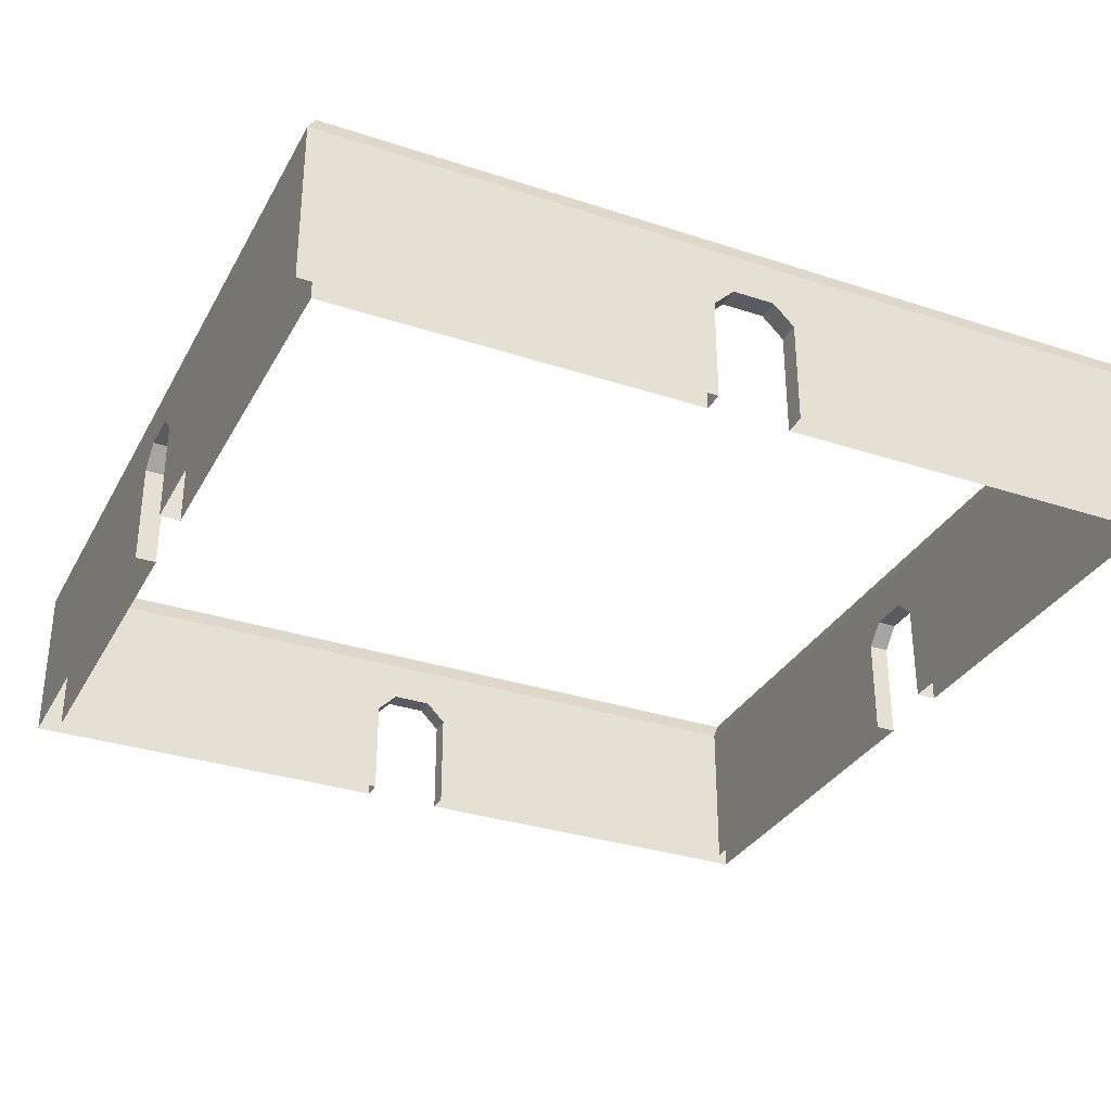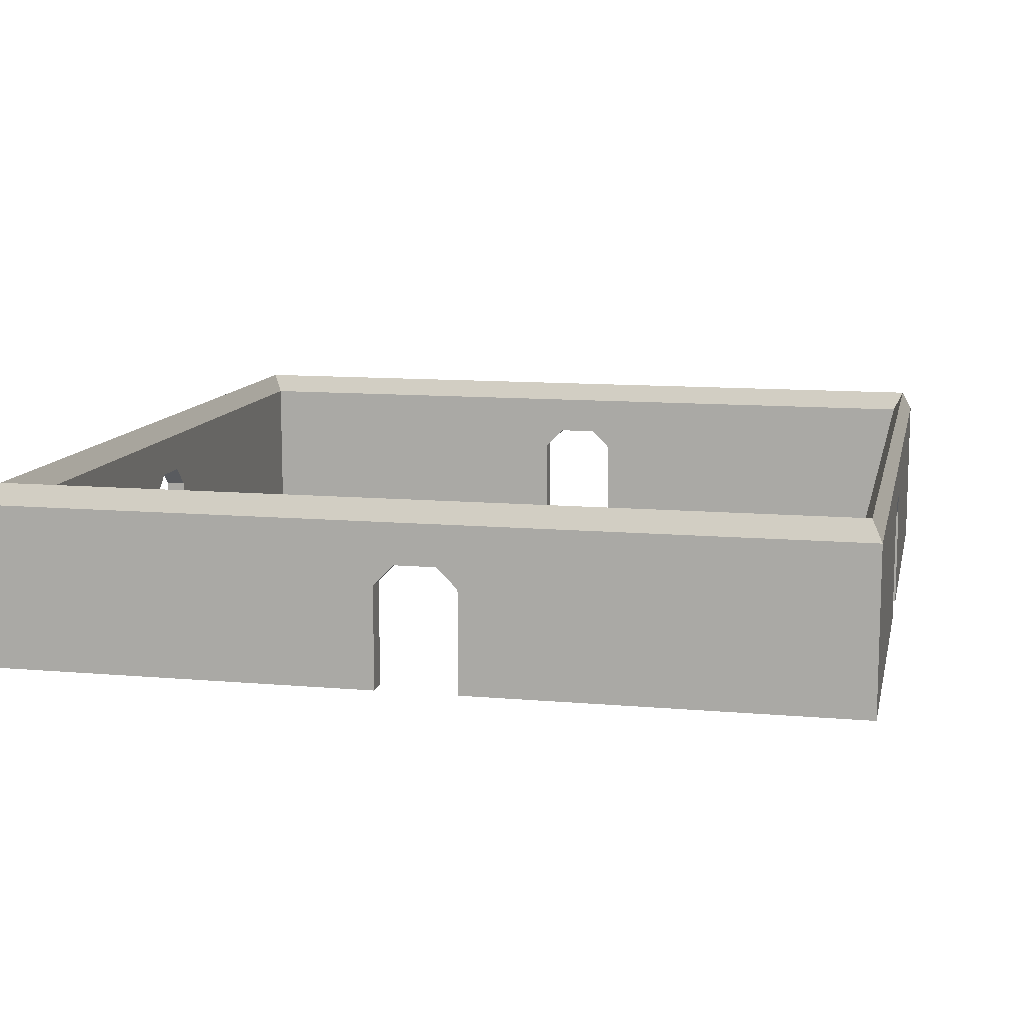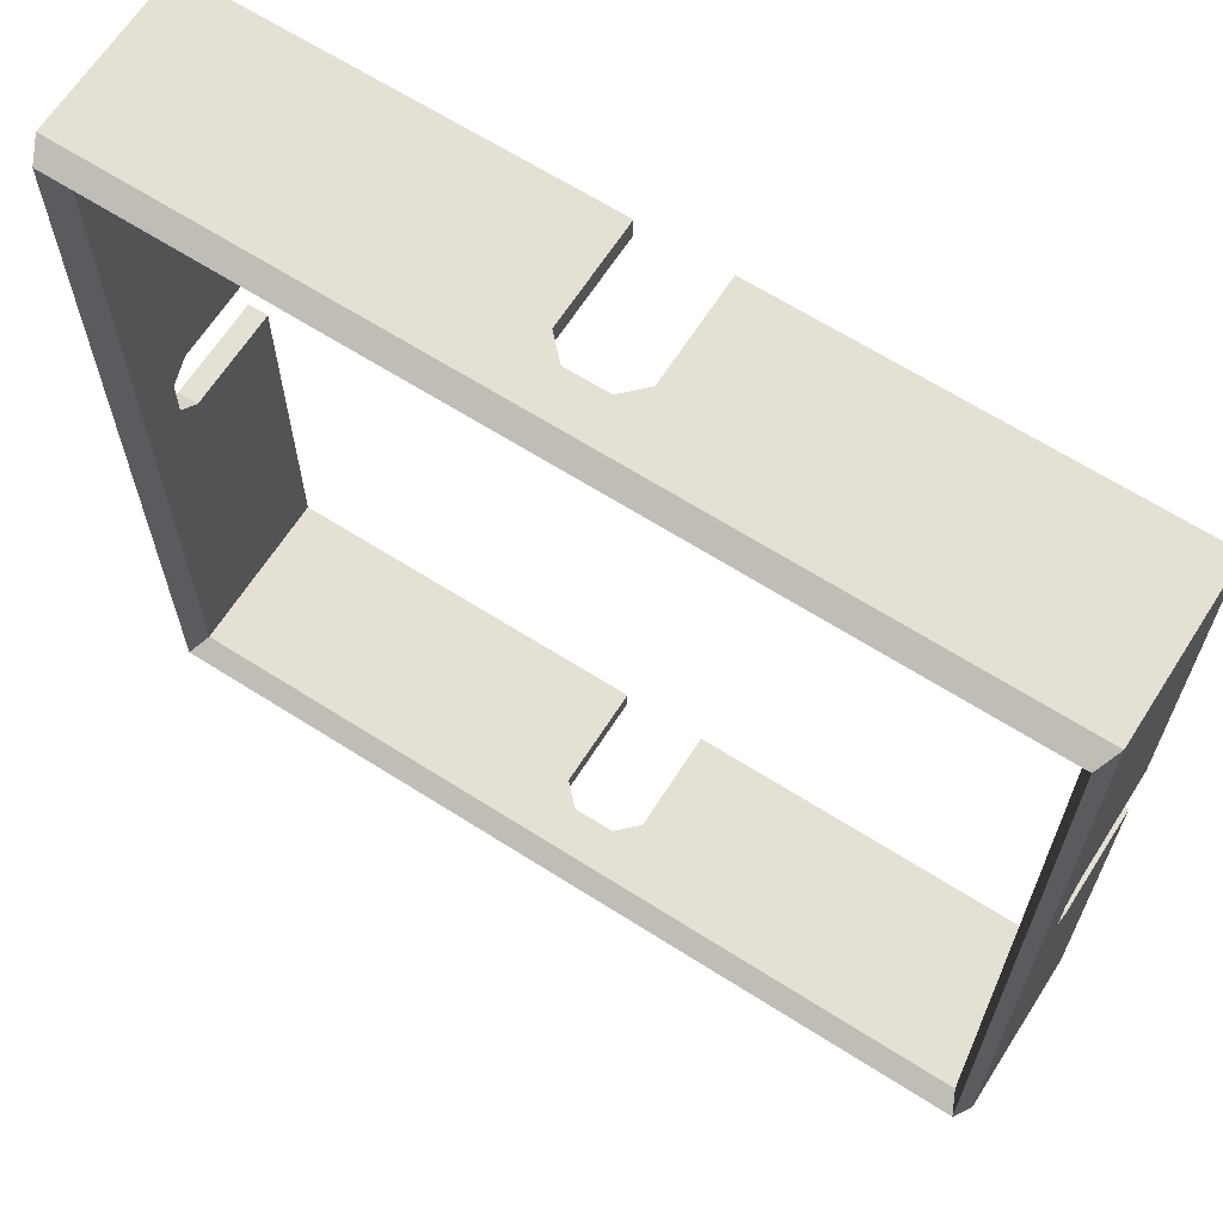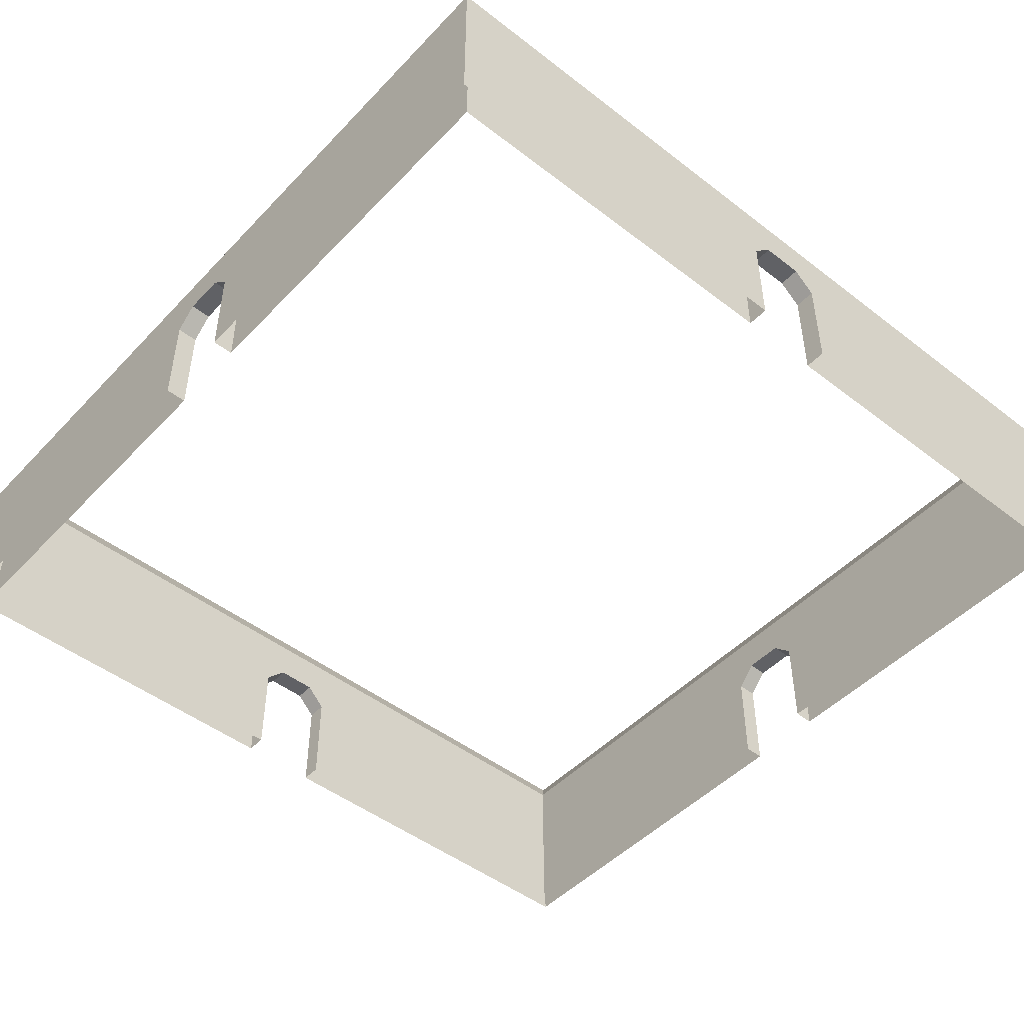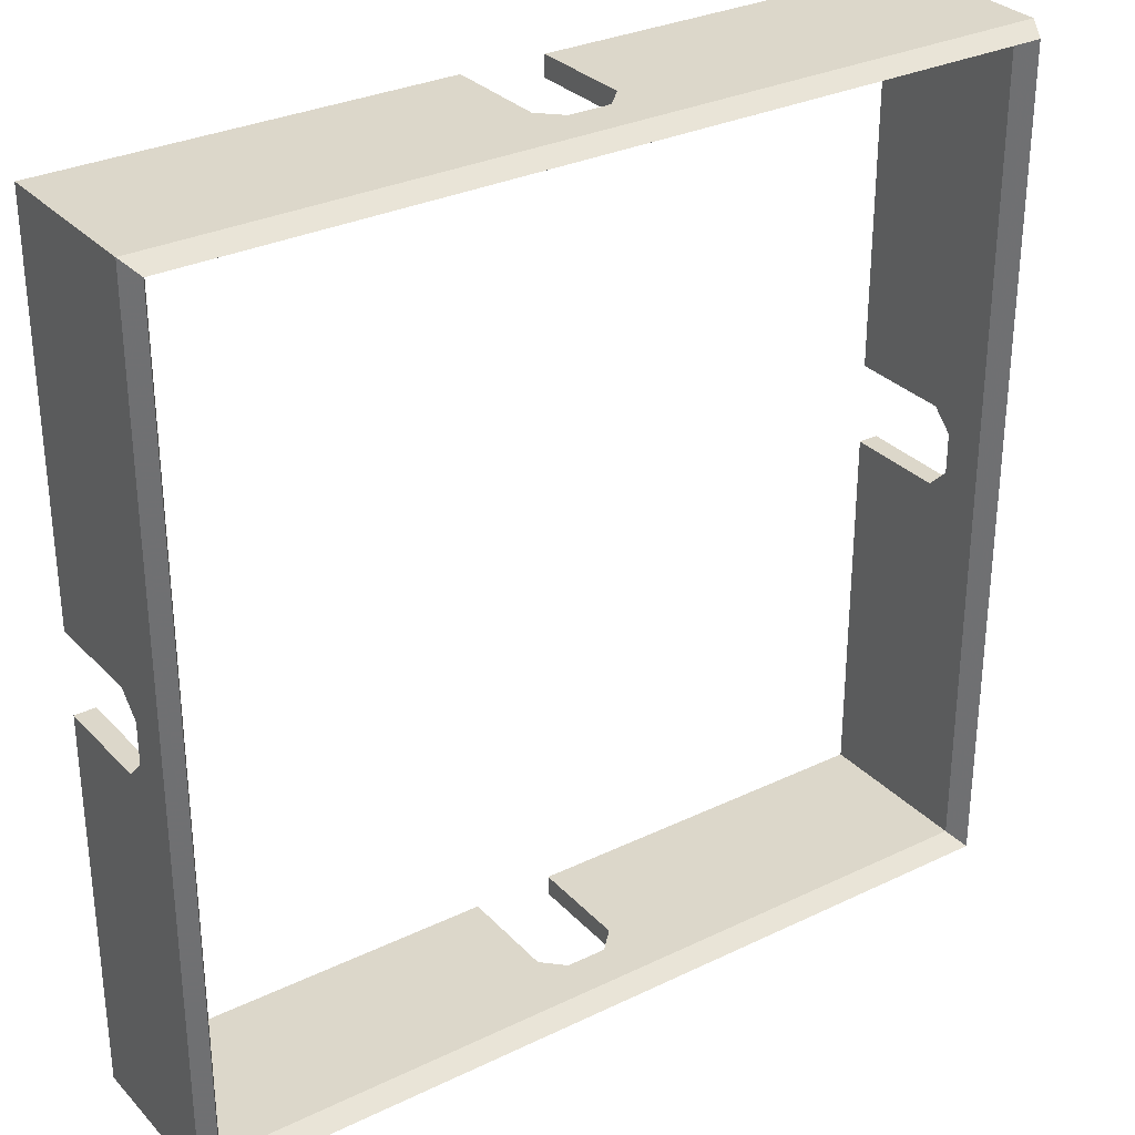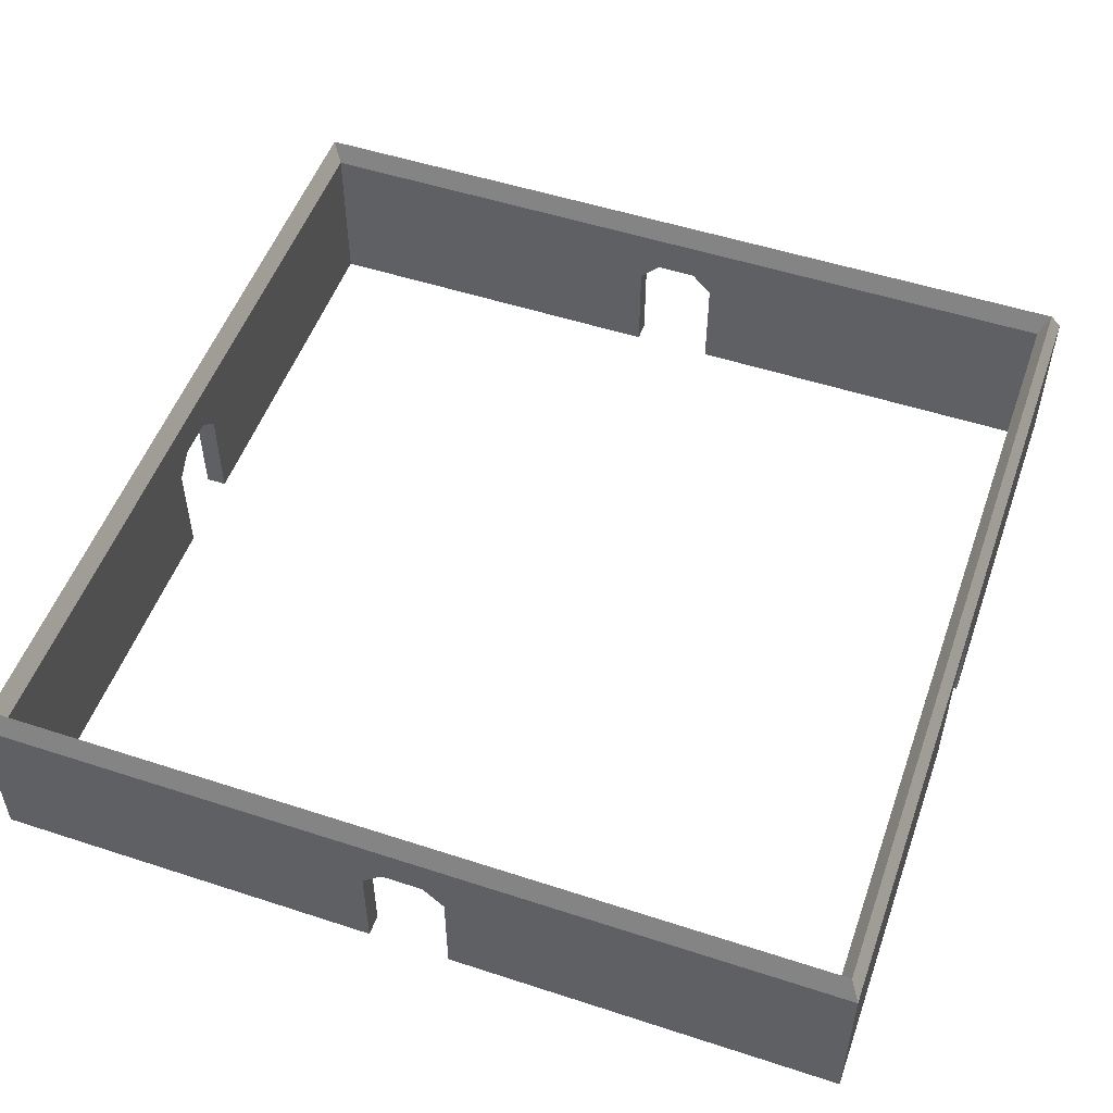
<metadata>
{"format":"obj","ext":"obj","renderer":"f3d","projection":"perspective","resolution":1024,"background":"white","views":[{"elev":-32.2,"azim":155.3,"up":"+Z"},{"elev":11.1,"azim":102.2,"up":"+Z"},{"elev":65.5,"azim":32.6,"up":"+Y"},{"elev":-47.9,"azim":139.1,"up":"+Z"},{"elev":30.7,"azim":-34.7,"up":"+Y"},{"elev":52.2,"azim":-70.6,"up":"+Z"}]}
</metadata>
<code>
v -640 640 0
v -640 640 256
v -640 64 256
v -640 64 256
v -640 64 0
v -640 640 0
v -640 -64 0
v -640 -64 256
v -640 -640 256
v -640 -640 256
v -640 -640 0
v -640 -64 0
v -640 64 192
v -640 64 256
v -640 -64 256
v -640 -64 256
v -640 -64 192
v -640 64 192
v -640 64 192
v -640 32 192
v -640 64 160
v -640 -64 160
v -640 -32 192
v -640 -64 192
v 640 640 256
v 64 640 256
v 64 640 0
v 64 640 0
v 640 640 0
v 640 640 256
v -640 640 256
v -640 640 0
v -64 640 0
v -64 640 0
v -64 640 256
v -640 640 256
v 64 640 192
v 64 640 256
v -64 640 256
v -64 640 256
v -64 640 192
v 64 640 192
v 64 640 192
v 32 640 192
v 64 640 160
v -64 640 160
v -32 640 192
v -64 640 192
v 640 -640 256
v 640 -64 256
v 640 -64 0
v 640 -64 0
v 640 -640 0
v 640 -640 256
v 640 64 256
v 640 640 256
v 640 640 0
v 640 640 0
v 640 64 0
v 640 64 256
v -640 -640 256
v -64 -640 256
v -64 -640 0
v -64 -640 0
v -640 -640 0
v -640 -640 256
v 64 -640 256
v 640 -640 256
v 640 -640 0
v 640 -640 0
v 64 -640 0
v 64 -640 256
v 64 -640 256
v 64 -640 192
v -64 -640 192
v -64 -640 192
v -64 -640 256
v 64 -640 256
v 640 -64 256
v 640 64 256
v 640 64 192
v 640 64 192
v 640 -64 192
v 640 -64 256
v 640 -64 192
v 640 -32 192
v 640 -64 160
v 640 64 160
v 640 32 192
v 640 64 192
v -64 -640 192
v -32 -640 192
v -64 -640 160
v 64 -640 160
v 32 -640 192
v 64 -640 192
v -64 -640 0
v -64 -640 160
v -64 -672 160
v -64 -672 160
v -64 -672 0
v -64 -640 0
v -64 -640 160
v -32 -640 192
v -32 -672 192
v -32 -672 192
v -64 -672 160
v -64 -640 160
v -32 -672 192
v -32 -640 192
v 32 -640 192
v 32 -640 192
v 32 -672 192
v -32 -672 192
v 32 -672 192
v 32 -640 192
v 64 -640 160
v 64 -640 160
v 64 -672 160
v 32 -672 192
v 64 -672 160
v 64 -640 160
v 64 -640 0
v 64 -640 0
v 64 -672 0
v 64 -672 160
v 640 -64 160
v 672 -64 160
v 672 -64 0
v 672 -64 0
v 640 -64 0
v 640 -64 160
v 640 -64 160
v 640 -32 192
v 672 -32 192
v 672 -32 192
v 672 -64 160
v 640 -64 160
v 640 -32 192
v 640 32 192
v 672 32 192
v 672 32 192
v 672 -32 192
v 640 -32 192
v 640 32 192
v 640 64 160
v 672 64 160
v 672 64 160
v 672 32 192
v 640 32 192
v 672 64 160
v 640 64 160
v 640 64 0
v 640 64 0
v 672 64 0
v 672 64 160
v 64 640 160
v 32 640 192
v 32 672 192
v 32 672 192
v 64 672 160
v 64 640 160
v 32 640 192
v -32 640 192
v -32 672 192
v -32 672 192
v 32 672 192
v 32 640 192
v -32 672 192
v -32 640 192
v -64 640 160
v -64 640 160
v -64 672 160
v -32 672 192
v 64 640 160
v 64 672 160
v 64 672 0
v 64 672 0
v 64 640 0
v 64 640 160
v -64 672 160
v -64 640 160
v -64 640 0
v -64 640 0
v -64 672 0
v -64 672 160
v -640 64 160
v -640 32 192
v -672 32 192
v -672 32 192
v -672 64 160
v -640 64 160
v -640 64 160
v -672 64 160
v -672 64 0
v -672 64 0
v -640 64 0
v -640 64 160
v -640 32 192
v -640 -32 192
v -672 -32 192
v -672 -32 192
v -672 32 192
v -640 32 192
v -640 -32 192
v -640 -64 160
v -672 -64 160
v -672 -64 160
v -672 -32 192
v -640 -32 192
v -672 -64 160
v -640 -64 160
v -640 -64 0
v -640 -64 0
v -672 -64 0
v -672 -64 160
v -672 -672 256
v -672 -64 256
v -672 -64 0
v -672 -64 0
v -672 -672 0
v -672 -672 256
v -672 -64 160
v -672 -64 192
v -672 -32 192
v -672 32 192
v -672 64 192
v -672 64 160
v -672 -64 192
v -672 -64 256
v -672 64 256
v -672 64 256
v -672 64 192
v -672 -64 192
v -672 64 256
v -672 672 256
v -672 672 0
v -672 672 0
v -672 64 0
v -672 64 256
v -672 672 256
v -64 672 256
v -64 672 0
v -64 672 0
v -672 672 0
v -672 672 256
v 64 672 256
v 672 672 256
v 672 672 0
v 672 672 0
v 64 672 0
v 64 672 256
v 672 672 256
v 672 64 256
v 672 64 0
v 672 64 0
v 672 672 0
v 672 672 256
v 672 -64 256
v 672 -672 256
v 672 -672 0
v 672 -672 0
v 672 -64 0
v 672 -64 256
v 672 -672 256
v 64 -672 256
v 64 -672 0
v 64 -672 0
v 672 -672 0
v 672 -672 256
v -64 -672 256
v -672 -672 256
v -672 -672 0
v -672 -672 0
v -64 -672 0
v -64 -672 256
v 64 -672 256
v -64 -672 256
v -64 -672 192
v -64 -672 192
v 64 -672 192
v 64 -672 256
v 64 -672 192
v 32 -672 192
v 64 -672 160
v -64 -672 160
v -32 -672 192
v -64 -672 192
v -64 672 192
v -64 672 256
v 64 672 256
v 64 672 256
v 64 672 192
v -64 672 192
v -64 672 192
v -32 672 192
v -64 672 160
v 64 672 160
v 32 672 192
v 64 672 192
v 672 64 192
v 672 64 256
v 672 -64 256
v 672 -64 256
v 672 -64 192
v 672 64 192
v 672 64 192
v 672 32 192
v 672 64 160
v 672 -64 160
v 672 -32 192
v 672 -64 192
v 640 -640 256
v 656 -656 288
v 656 656 288
v 656 656 288
v 640 640 256
v 640 -640 256
v 640 -640 256
v -640 -640 256
v 656 -656 288
v 640 640 256
v 656 656 288
v -656 656 288
v -656 656 288
v -640 640 256
v 640 640 256
v -640 640 256
v -656 656 288
v -656 -656 288
v -656 -656 288
v -640 -640 256
v -640 640 256
v -640 -640 256
v -656 -656 288
v 656 -656 288
v 656 -656 288
v 672 -672 256
v 672 672 256
v 672 672 256
v 656 656 288
v 656 -656 288
v 656 -656 288
v -656 -656 288
v -672 -672 256
v -672 -672 256
v 672 -672 256
v 656 -656 288
v 672 672 256
v -672 672 256
v 656 656 288
v 656 656 288
v -672 672 256
v -656 656 288
v -672 672 256
v -672 -672 256
v -656 -656 288
v -656 -656 288
v -656 656 288
v -672 672 256
f 1 2 3
f 4 5 6
f 7 8 9
f 10 11 12
f 13 14 15
f 16 17 18
f 19 20 21
f 22 23 24
f 25 26 27
f 28 29 30
f 31 32 33
f 34 35 36
f 37 38 39
f 40 41 42
f 43 44 45
f 46 47 48
f 49 50 51
f 52 53 54
f 55 56 57
f 58 59 60
f 61 62 63
f 64 65 66
f 67 68 69
f 70 71 72
f 73 74 75
f 76 77 78
f 79 80 81
f 82 83 84
f 85 86 87
f 88 89 90
f 91 92 93
f 94 95 96
f 97 98 99
f 100 101 102
f 103 104 105
f 106 107 108
f 109 110 111
f 112 113 114
f 115 116 117
f 118 119 120
f 121 122 123
f 124 125 126
f 127 128 129
f 130 131 132
f 133 134 135
f 136 137 138
f 139 140 141
f 142 143 144
f 145 146 147
f 148 149 150
f 151 152 153
f 154 155 156
f 157 158 159
f 160 161 162
f 163 164 165
f 166 167 168
f 169 170 171
f 172 173 174
f 175 176 177
f 178 179 180
f 181 182 183
f 184 185 186
f 187 188 189
f 190 191 192
f 193 194 195
f 196 197 198
f 199 200 201
f 202 203 204
f 205 206 207
f 208 209 210
f 211 212 213
f 214 215 216
f 217 218 219
f 220 221 222
f 223 224 225
f 226 227 228
f 229 230 231
f 232 233 234
f 235 236 237
f 238 239 240
f 241 242 243
f 244 245 246
f 247 248 249
f 250 251 252
f 253 254 255
f 256 257 258
f 259 260 261
f 262 263 264
f 265 266 267
f 268 269 270
f 271 272 273
f 274 275 276
f 277 278 279
f 280 281 282
f 283 284 285
f 286 287 288
f 289 290 291
f 292 293 294
f 295 296 297
f 298 299 300
f 301 302 303
f 304 305 306
f 307 308 309
f 310 311 312
f 313 314 315
f 316 317 318
f 319 320 321
f 322 323 324
f 325 326 327
f 328 329 330
f 331 332 333
f 334 335 336
f 337 338 339
f 340 341 342
f 343 344 345
f 346 347 348
f 349 350 351
f 352 353 354
f 355 356 357
f 358 359 360

</code>
